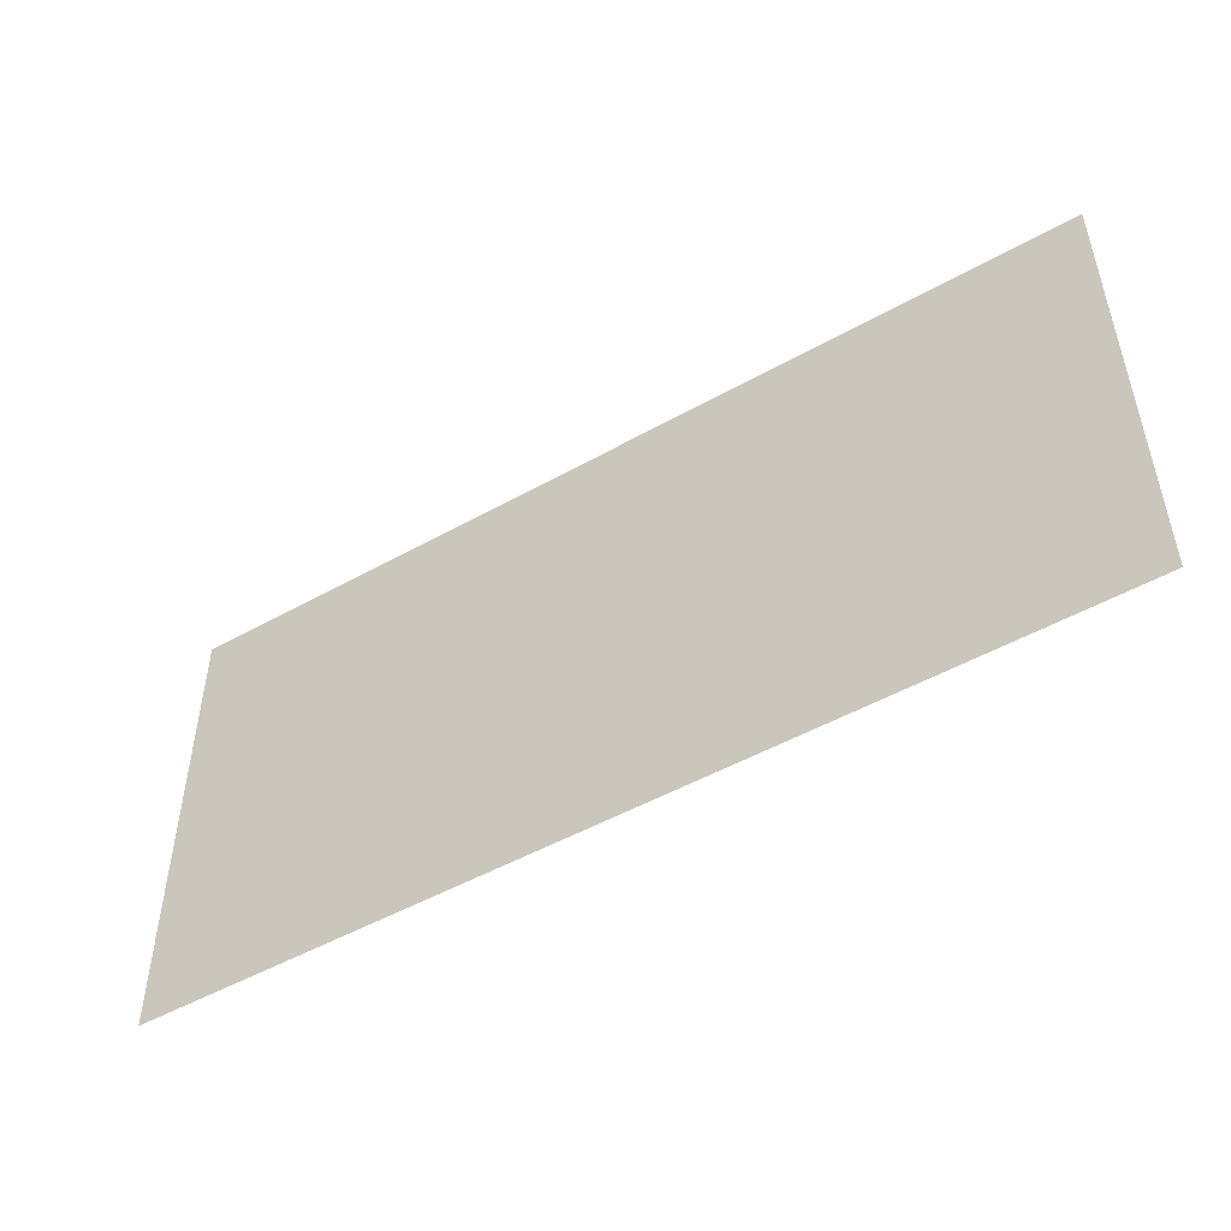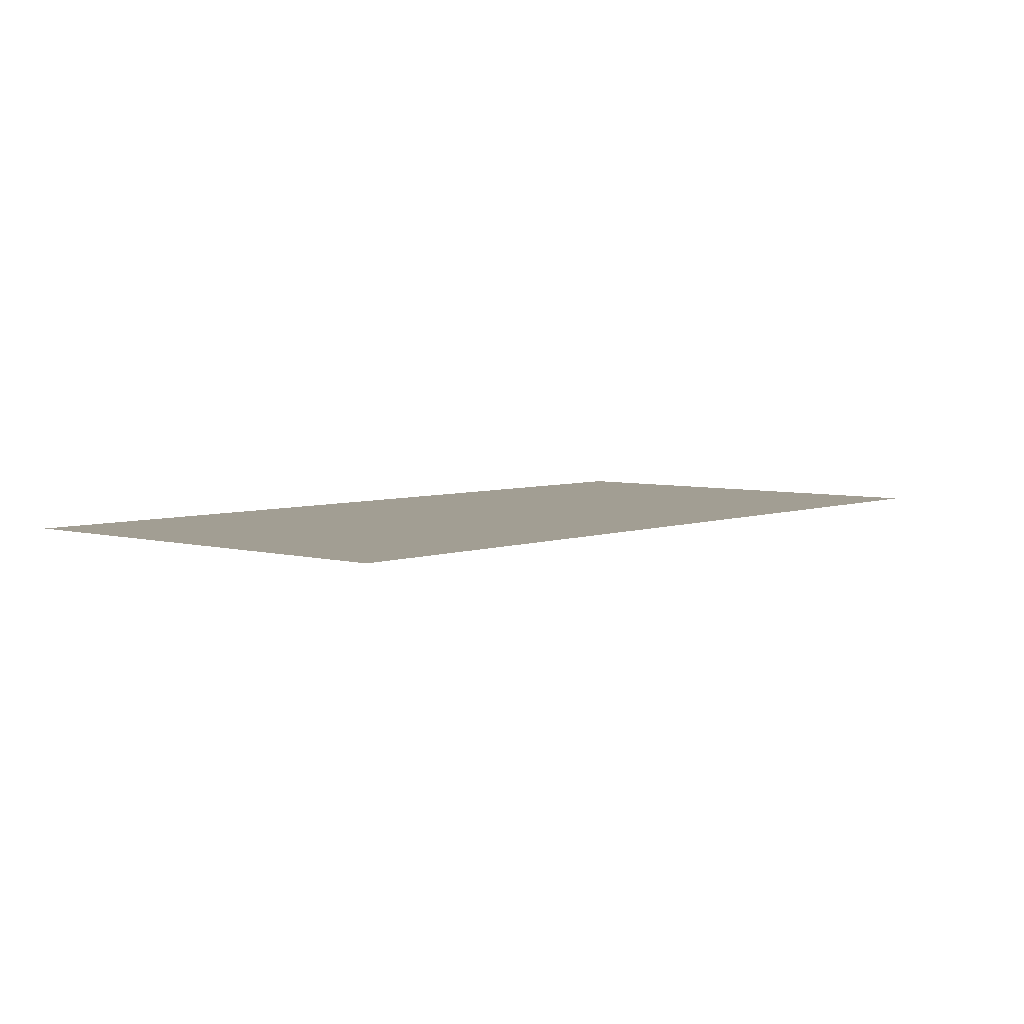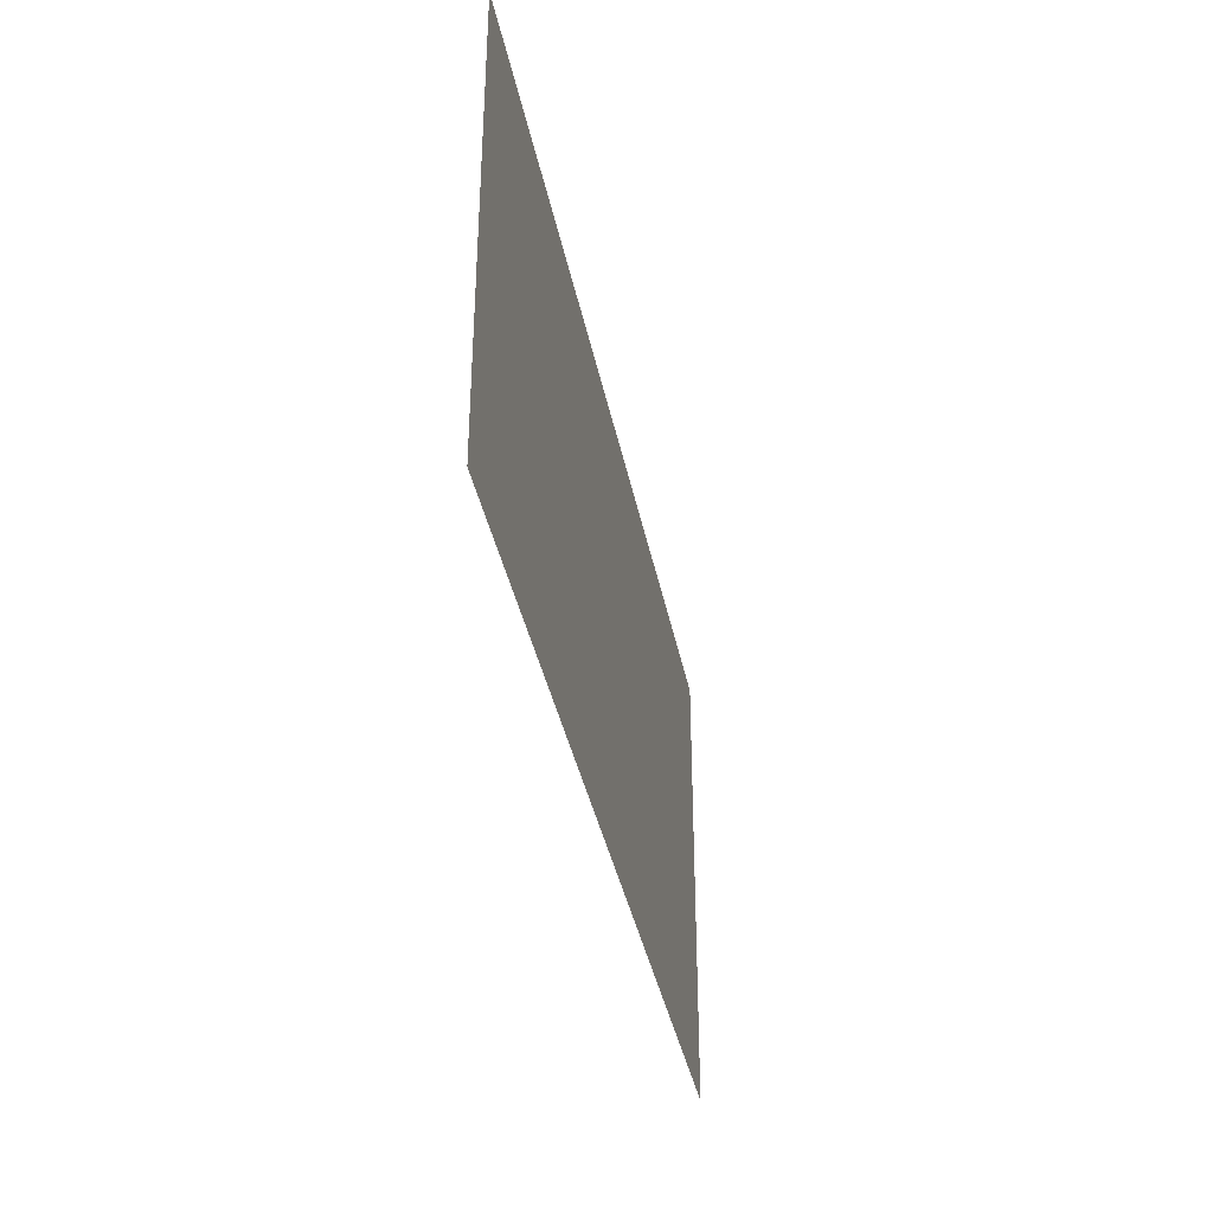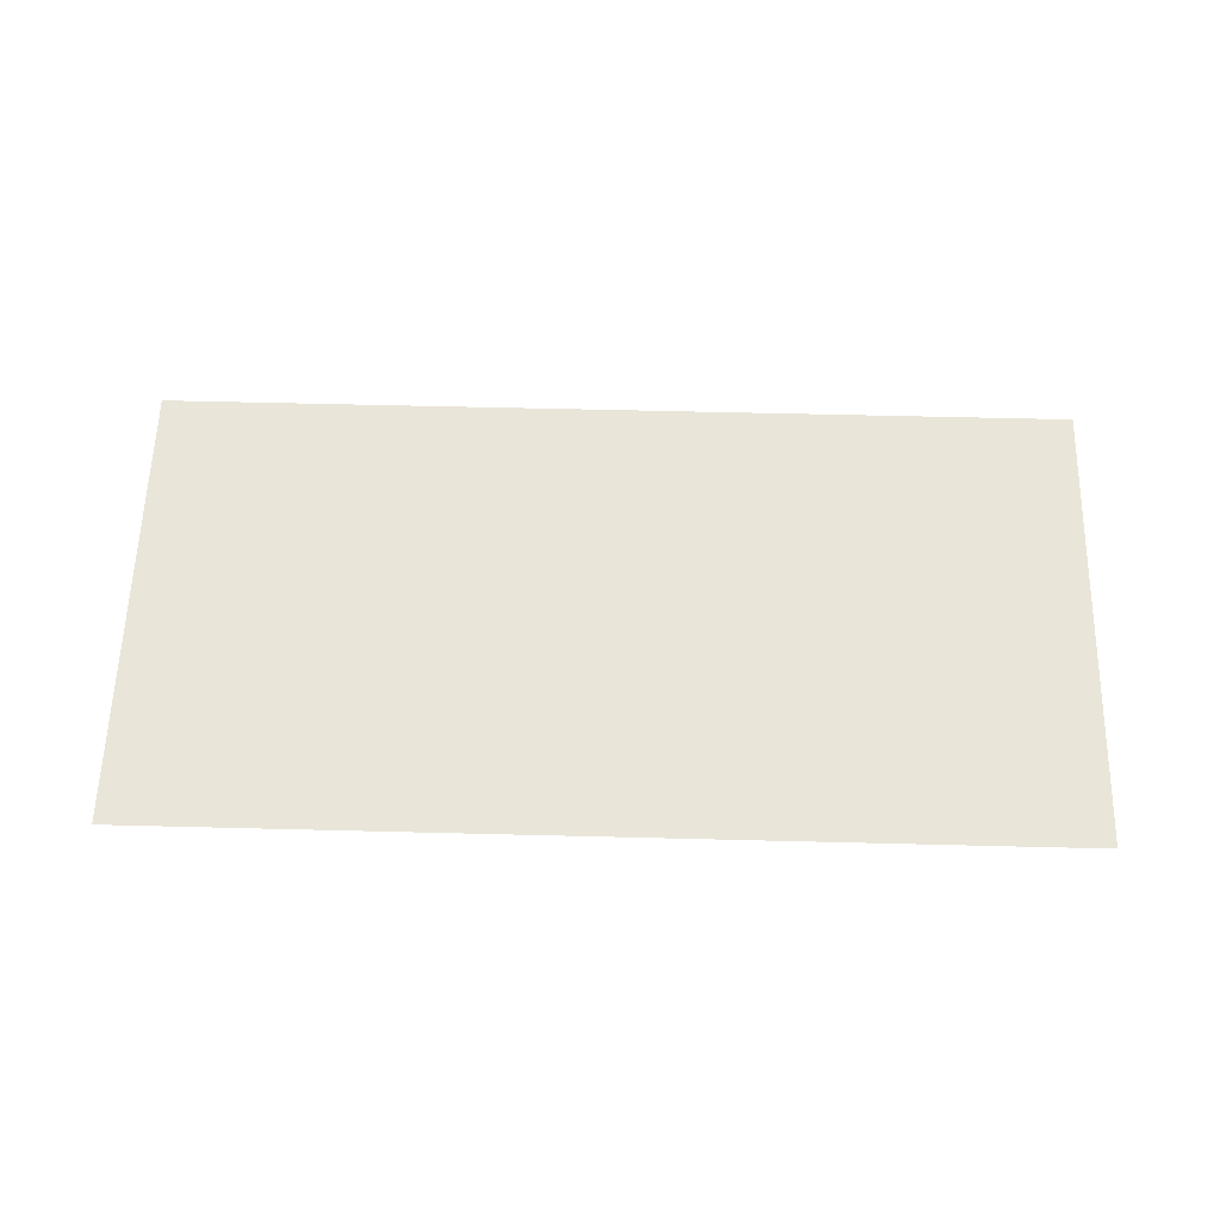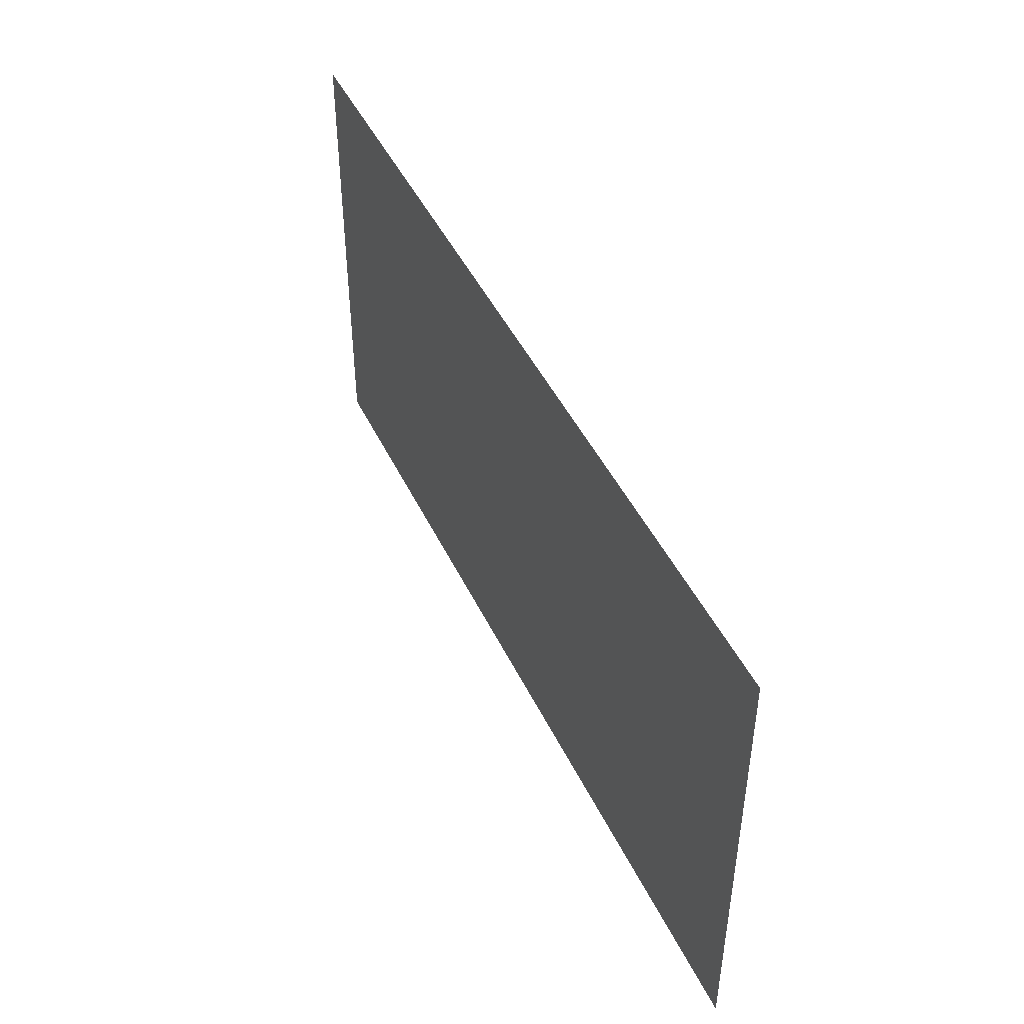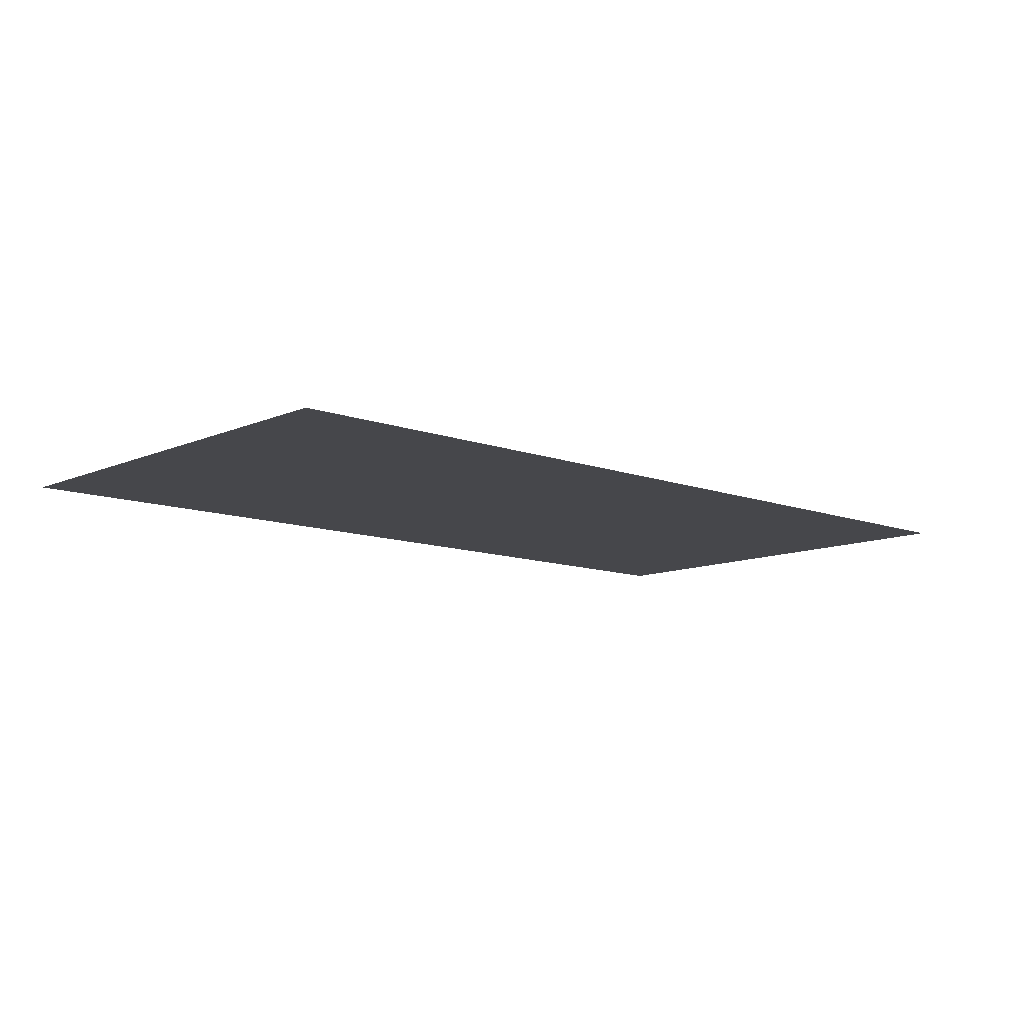
<metadata>
{"format":"obj","ext":"obj","renderer":"f3d","projection":"perspective","resolution":1024,"background":"white","views":[{"elev":-49.7,"azim":31.8,"up":"+Z"},{"elev":5.0,"azim":130.9,"up":"+Y"},{"elev":-37.4,"azim":-79.0,"up":"+Z"},{"elev":59.7,"azim":-178.5,"up":"+Y"},{"elev":45.6,"azim":65.6,"up":"+Z"},{"elev":-10.7,"azim":137.3,"up":"+Y"}]}
</metadata>
<code>
o SketchUp.032_ID273_SketchUp.032_ID273_material_0
v -0.6327 0.6901 1.925
v -0.6327 0.6901 1.925
v -0.6325 0.6901 1.925
v -0.6325 0.6901 1.925
f 1 2 3
f 4 3 2

</code>
